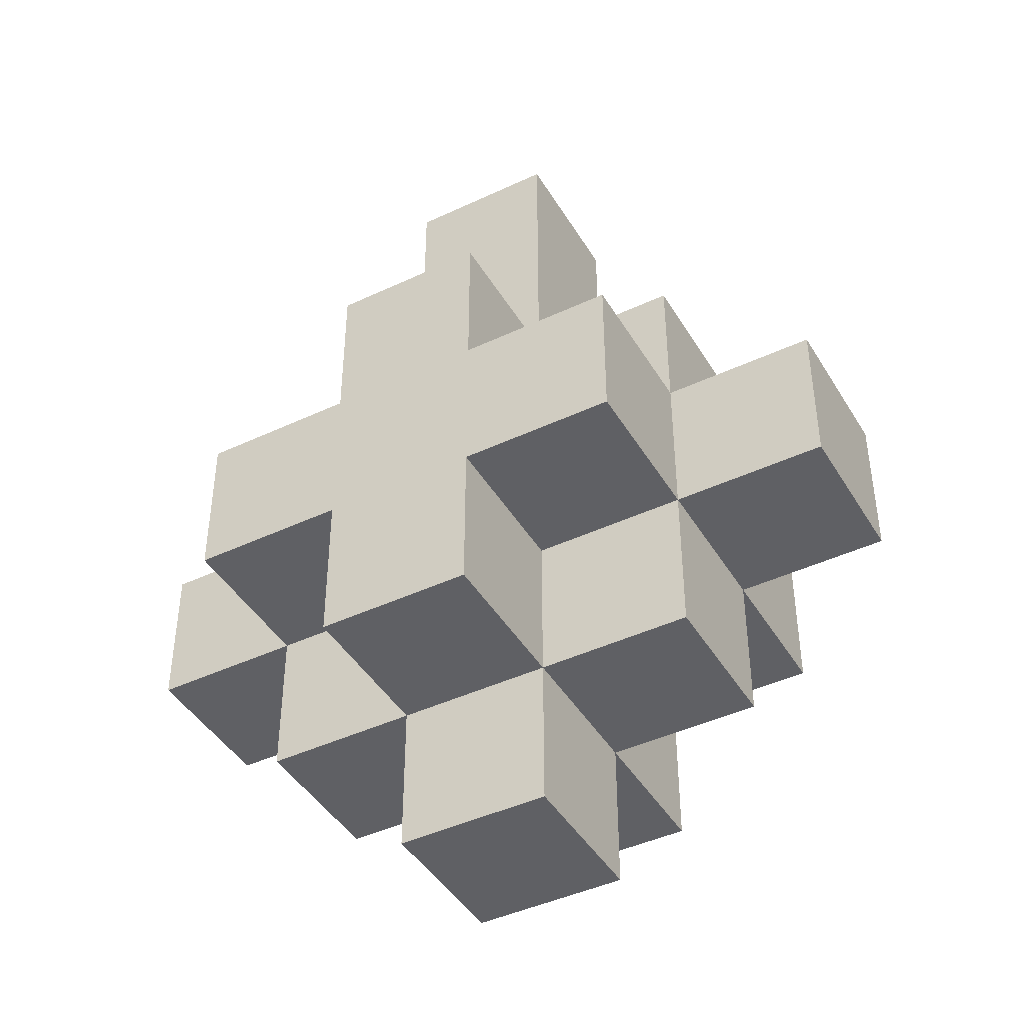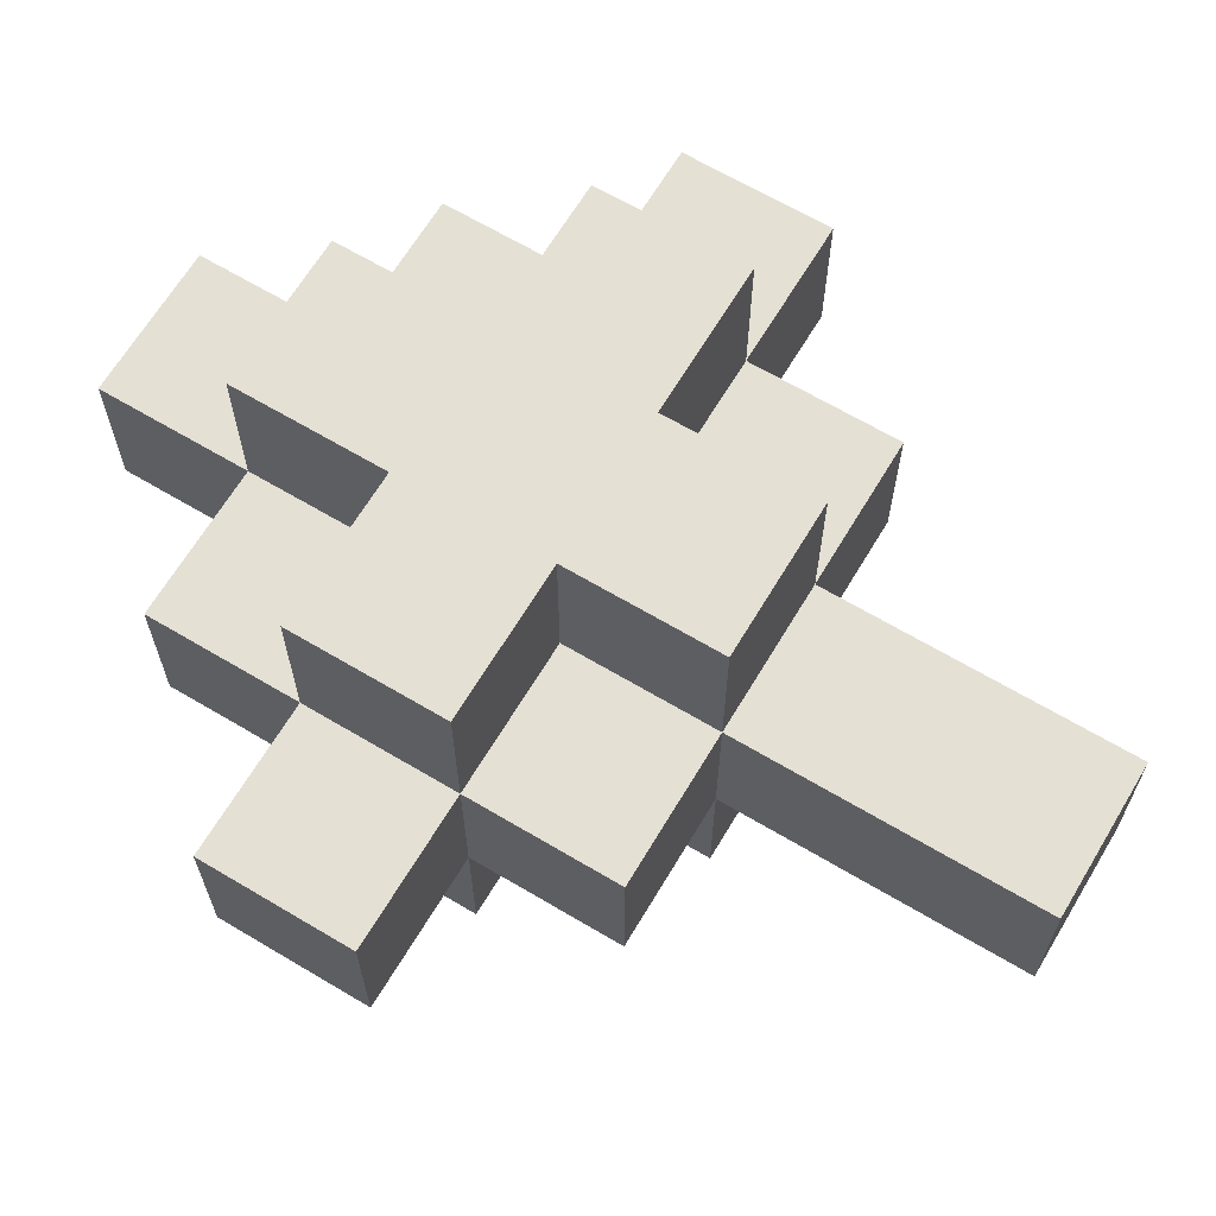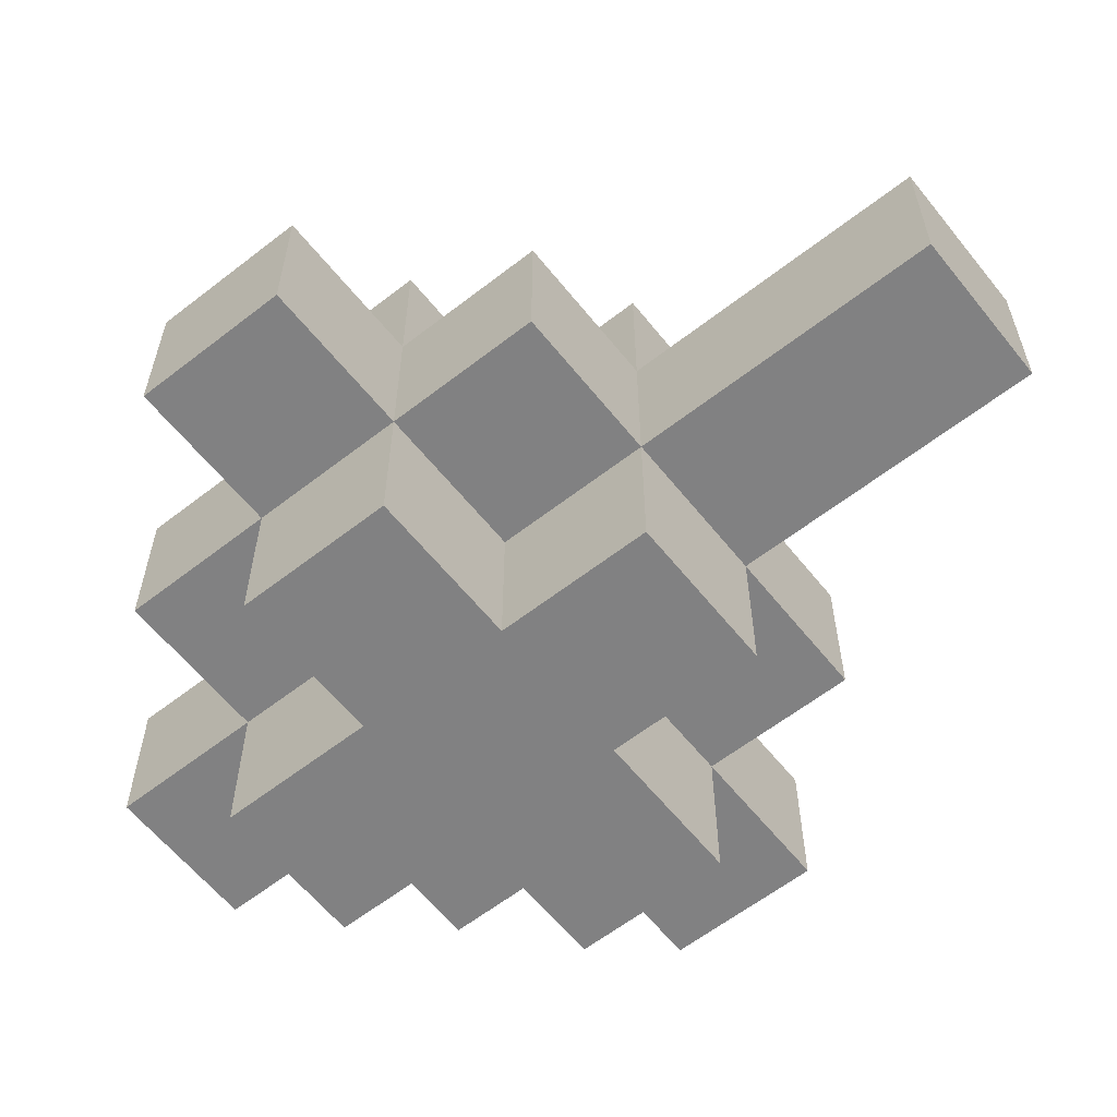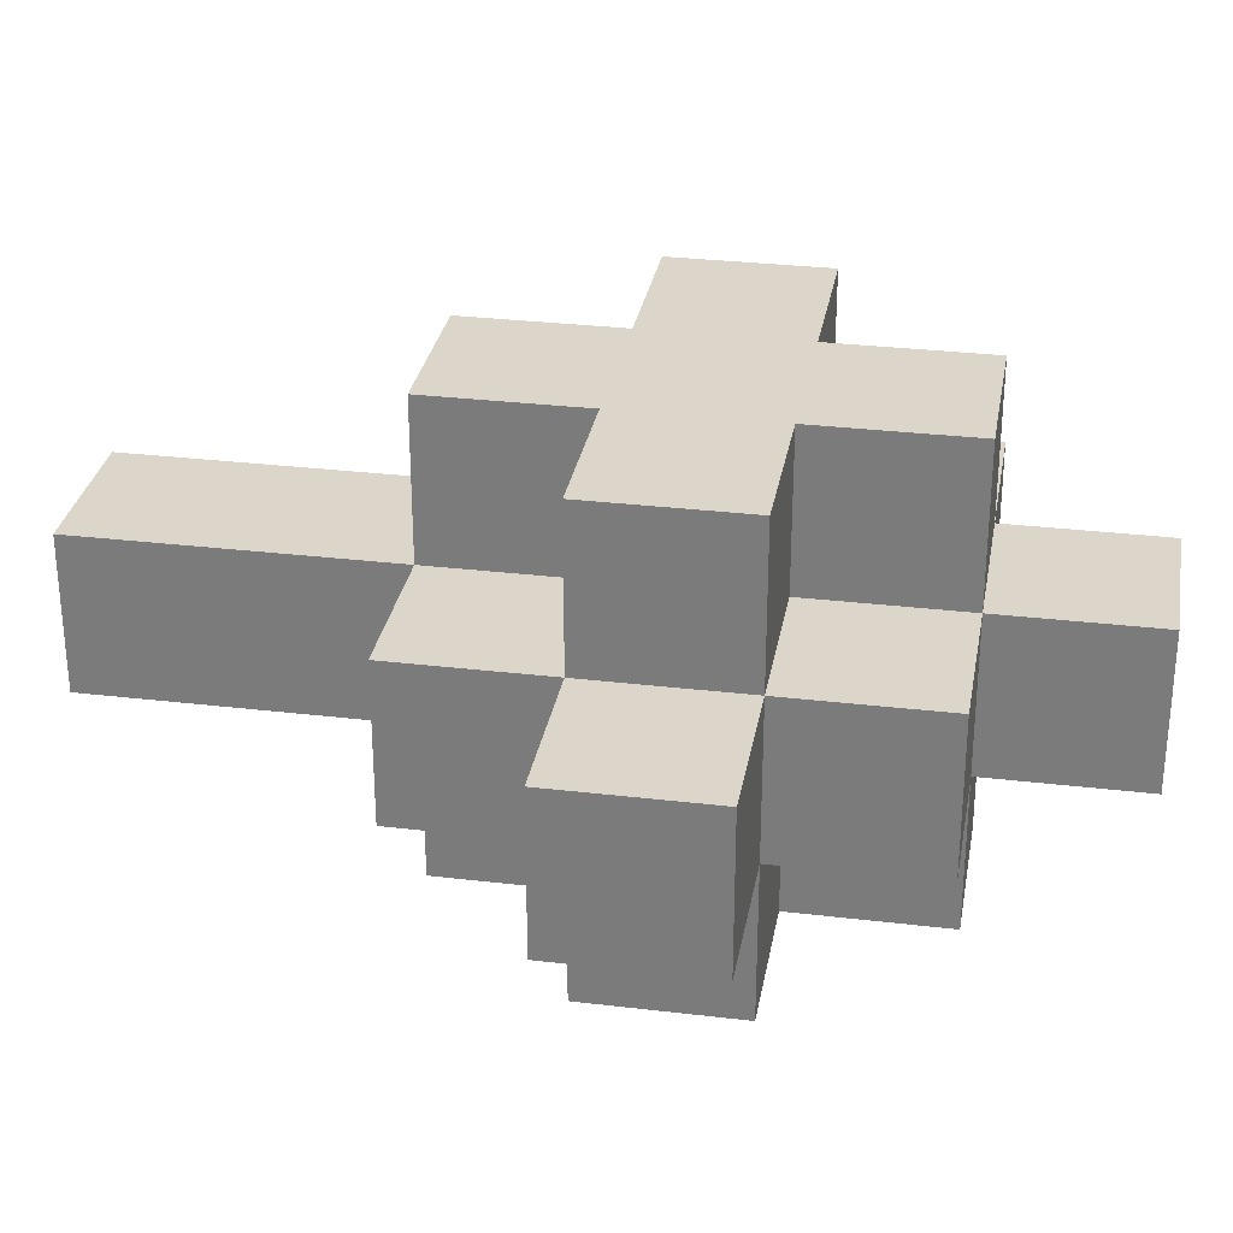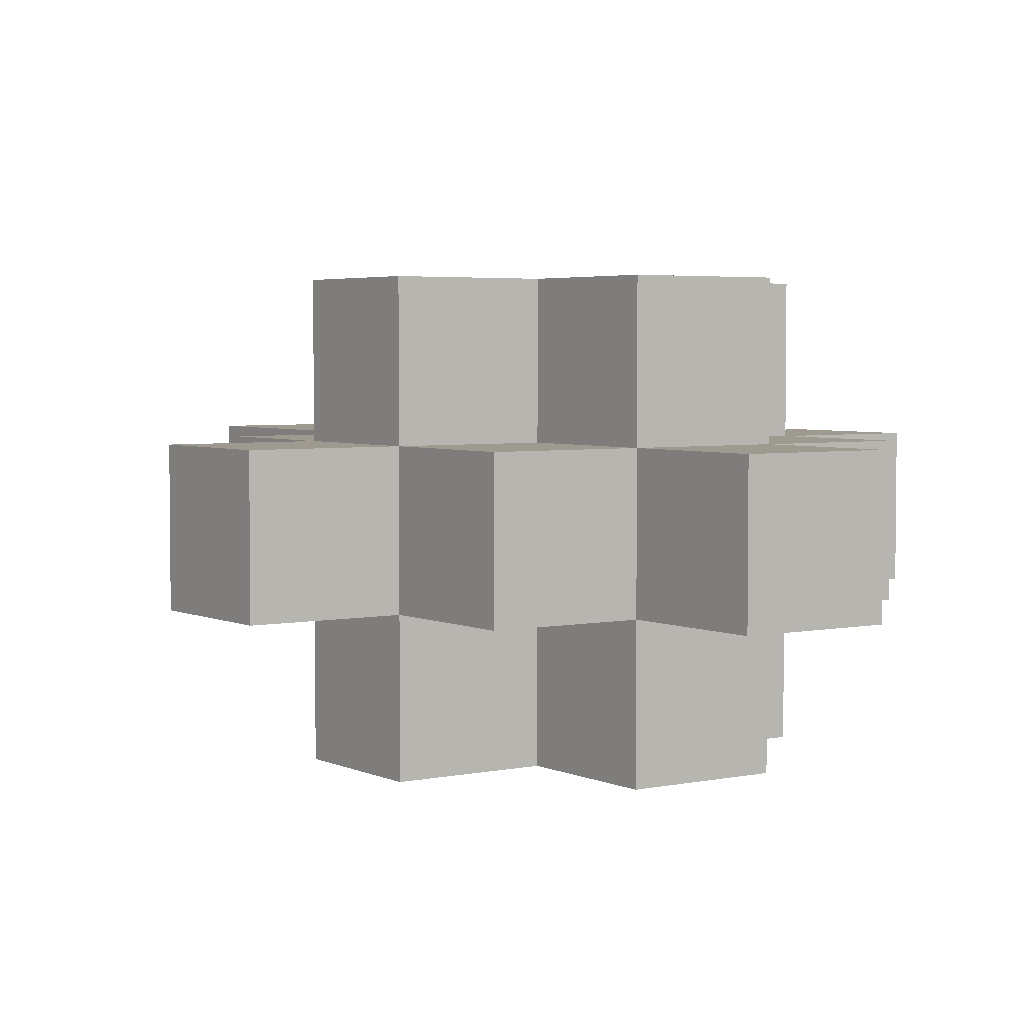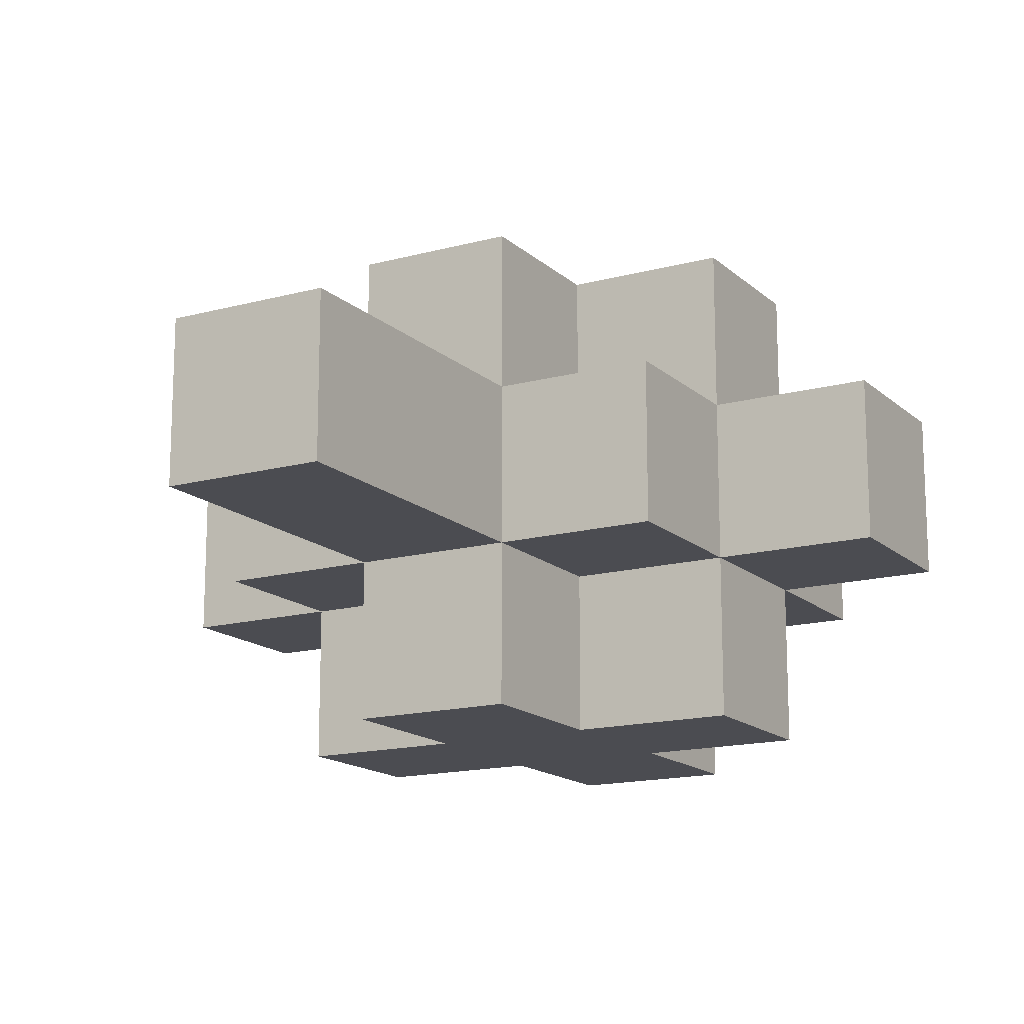
<metadata>
{"format":"obj","ext":"obj","renderer":"f3d","projection":"perspective","resolution":1024,"background":"white","views":[{"elev":-43.6,"azim":-151.0,"up":"+Z"},{"elev":65.8,"azim":-59.1,"up":"+Y"},{"elev":-60.5,"azim":-51.5,"up":"+Y"},{"elev":29.9,"azim":99.9,"up":"+Y"},{"elev":3.8,"azim":145.4,"up":"+Y"},{"elev":-15.4,"azim":29.8,"up":"+Y"}]}
</metadata>
<code>
v -2.5 4 -23
v -2.5 4 -24
v -2.5 5 -23
v -2.5 5 -24
v -1.5 3 -23
v -1.5 3 -24
v -1.5 4 -22
v -1.5 4 -23
v -1.5 4 -24
v -1.5 4 -25
v -1.5 5 -22
v -1.5 5 -23
v -1.5 5 -24
v -1.5 5 -25
v -1.5 6 -23
v -1.5 6 -24
v -0.5 3 -22
v -0.5 3 -23
v -0.5 3 -24
v -0.5 3 -25
v -0.5 4 -20
v -0.5 4 -22
v -0.5 4 -23
v -0.5 4 -24
v -0.5 4 -25
v -0.5 4 -26
v -0.5 5 -20
v -0.5 5 -22
v -0.5 5 -23
v -0.5 5 -24
v -0.5 5 -25
v -0.5 5 -26
v -0.5 6 -22
v -0.5 6 -23
v -0.5 6 -24
v -0.5 6 -25
v 0.5 3 -22
v 0.5 3 -23
v 0.5 3 -24
v 0.5 3 -25
v 0.5 4 -20
v 0.5 4 -22
v 0.5 4 -23
v 0.5 4 -24
v 0.5 4 -25
v 0.5 4 -26
v 0.5 5 -20
v 0.5 5 -22
v 0.5 5 -23
v 0.5 5 -24
v 0.5 5 -25
v 0.5 5 -26
v 0.5 6 -22
v 0.5 6 -23
v 0.5 6 -24
v 0.5 6 -25
v 1.5 3 -23
v 1.5 3 -24
v 1.5 4 -22
v 1.5 4 -23
v 1.5 4 -24
v 1.5 4 -25
v 1.5 5 -22
v 1.5 5 -23
v 1.5 5 -24
v 1.5 5 -25
v 1.5 6 -23
v 1.5 6 -24
v 2.5 4 -23
v 2.5 4 -24
v 2.5 5 -23
v 2.5 5 -24
v -0.5 4 -20
v -0.5 5 -20
v 0.5 4 -20
v 0.5 5 -20
v -1.5 4 -22
v -1.5 5 -22
v -0.5 3 -22
v -0.5 4 -22
v -0.5 5 -22
v -0.5 6 -22
v 0.5 3 -22
v 0.5 4 -22
v 0.5 5 -22
v 0.5 6 -22
v 1.5 4 -22
v 1.5 5 -22
v -2.5 4 -23
v -2.5 5 -23
v -1.5 3 -23
v -1.5 4 -23
v -1.5 5 -23
v -1.5 6 -23
v -0.5 3 -23
v -0.5 4 -23
v -0.5 5 -23
v -0.5 6 -23
v 0.5 3 -23
v 0.5 4 -23
v 0.5 5 -23
v 0.5 6 -23
v 1.5 3 -23
v 1.5 4 -23
v 1.5 5 -23
v 1.5 6 -23
v 2.5 4 -23
v 2.5 5 -23
v -2.5 4 -24
v -2.5 5 -24
v -1.5 3 -24
v -1.5 4 -24
v -1.5 5 -24
v -1.5 6 -24
v -0.5 3 -24
v -0.5 4 -24
v -0.5 5 -24
v -0.5 6 -24
v 0.5 3 -24
v 0.5 4 -24
v 0.5 5 -24
v 0.5 6 -24
v 1.5 3 -24
v 1.5 4 -24
v 1.5 5 -24
v 1.5 6 -24
v 2.5 4 -24
v 2.5 5 -24
v -1.5 4 -25
v -1.5 5 -25
v -0.5 3 -25
v -0.5 4 -25
v -0.5 5 -25
v -0.5 6 -25
v 0.5 3 -25
v 0.5 4 -25
v 0.5 5 -25
v 0.5 6 -25
v 1.5 4 -25
v 1.5 5 -25
v -0.5 4 -26
v -0.5 5 -26
v 0.5 4 -26
v 0.5 5 -26
v -0.5 3 -22
v 0.5 3 -22
v -1.5 3 -23
v -0.5 3 -23
v 0.5 3 -23
v 1.5 3 -23
v -1.5 3 -24
v -0.5 3 -24
v 0.5 3 -24
v 1.5 3 -24
v -0.5 3 -25
v 0.5 3 -25
v -0.5 4 -20
v 0.5 4 -20
v -1.5 4 -22
v -0.5 4 -22
v 0.5 4 -22
v 1.5 4 -22
v -2.5 4 -23
v -1.5 4 -23
v -0.5 4 -23
v 0.5 4 -23
v 1.5 4 -23
v 2.5 4 -23
v -2.5 4 -24
v -1.5 4 -24
v -0.5 4 -24
v 0.5 4 -24
v 1.5 4 -24
v 2.5 4 -24
v -1.5 4 -25
v -0.5 4 -25
v 0.5 4 -25
v 1.5 4 -25
v -0.5 4 -26
v 0.5 4 -26
v -0.5 5 -20
v 0.5 5 -20
v -1.5 5 -22
v -0.5 5 -22
v 0.5 5 -22
v 1.5 5 -22
v -2.5 5 -23
v -1.5 5 -23
v -0.5 5 -23
v 0.5 5 -23
v 1.5 5 -23
v 2.5 5 -23
v -2.5 5 -24
v -1.5 5 -24
v -0.5 5 -24
v 0.5 5 -24
v 1.5 5 -24
v 2.5 5 -24
v -1.5 5 -25
v -0.5 5 -25
v 0.5 5 -25
v 1.5 5 -25
v -0.5 5 -26
v 0.5 5 -26
v -0.5 6 -22
v 0.5 6 -22
v -1.5 6 -23
v -0.5 6 -23
v 0.5 6 -23
v 1.5 6 -23
v -1.5 6 -24
v -0.5 6 -24
v 0.5 6 -24
v 1.5 6 -24
v -0.5 6 -25
v 0.5 6 -25
f 3 2 1
f 4 2 3
f 8 6 5
f 9 6 8
f 11 8 7
f 12 8 11
f 13 10 9
f 14 10 13
f 15 13 12
f 16 13 15
f 22 18 17
f 23 18 22
f 24 20 19
f 25 20 24
f 27 22 21
f 28 22 27
f 31 26 25
f 32 26 31
f 33 29 28
f 34 29 33
f 35 31 30
f 36 31 35
f 37 38 42
f 42 38 43
f 39 40 44
f 44 40 45
f 41 42 47
f 47 42 48
f 45 46 51
f 51 46 52
f 48 49 53
f 53 49 54
f 50 51 55
f 55 51 56
f 57 58 60
f 60 58 61
f 59 60 63
f 63 60 64
f 61 62 65
f 65 62 66
f 64 65 67
f 67 65 68
f 69 70 71
f 71 70 72
f 75 74 73
f 76 74 75
f 80 78 77
f 81 78 80
f 83 80 79
f 84 80 83
f 85 82 81
f 86 82 85
f 87 85 84
f 88 85 87
f 92 90 89
f 93 90 92
f 95 92 91
f 96 92 95
f 97 94 93
f 98 94 97
f 103 100 99
f 104 100 103
f 105 102 101
f 106 102 105
f 107 105 104
f 108 105 107
f 109 110 112
f 112 110 113
f 111 112 115
f 115 112 116
f 113 114 117
f 117 114 118
f 119 120 123
f 123 120 124
f 121 122 125
f 125 122 126
f 124 125 127
f 127 125 128
f 129 130 132
f 132 130 133
f 131 132 135
f 135 132 136
f 133 134 137
f 137 134 138
f 136 137 139
f 139 137 140
f 141 142 143
f 143 142 144
f 148 146 145
f 149 146 148
f 151 148 147
f 151 150 149
f 151 149 148
f 152 150 151
f 153 150 152
f 154 150 153
f 155 153 152
f 156 153 155
f 160 158 157
f 161 158 160
f 164 160 159
f 165 160 164
f 166 162 161
f 167 162 166
f 169 164 163
f 170 164 169
f 173 168 167
f 174 168 173
f 175 171 170
f 176 171 175
f 177 173 172
f 178 173 177
f 179 177 176
f 180 177 179
f 181 182 184
f 184 182 185
f 183 184 188
f 188 184 189
f 185 186 190
f 190 186 191
f 187 188 193
f 193 188 194
f 191 192 197
f 197 192 198
f 194 195 199
f 199 195 200
f 196 197 201
f 201 197 202
f 200 201 203
f 203 201 204
f 205 206 208
f 208 206 209
f 207 208 211
f 209 210 211
f 208 209 211
f 211 210 212
f 212 210 213
f 213 210 214
f 212 213 215
f 215 213 216

</code>
